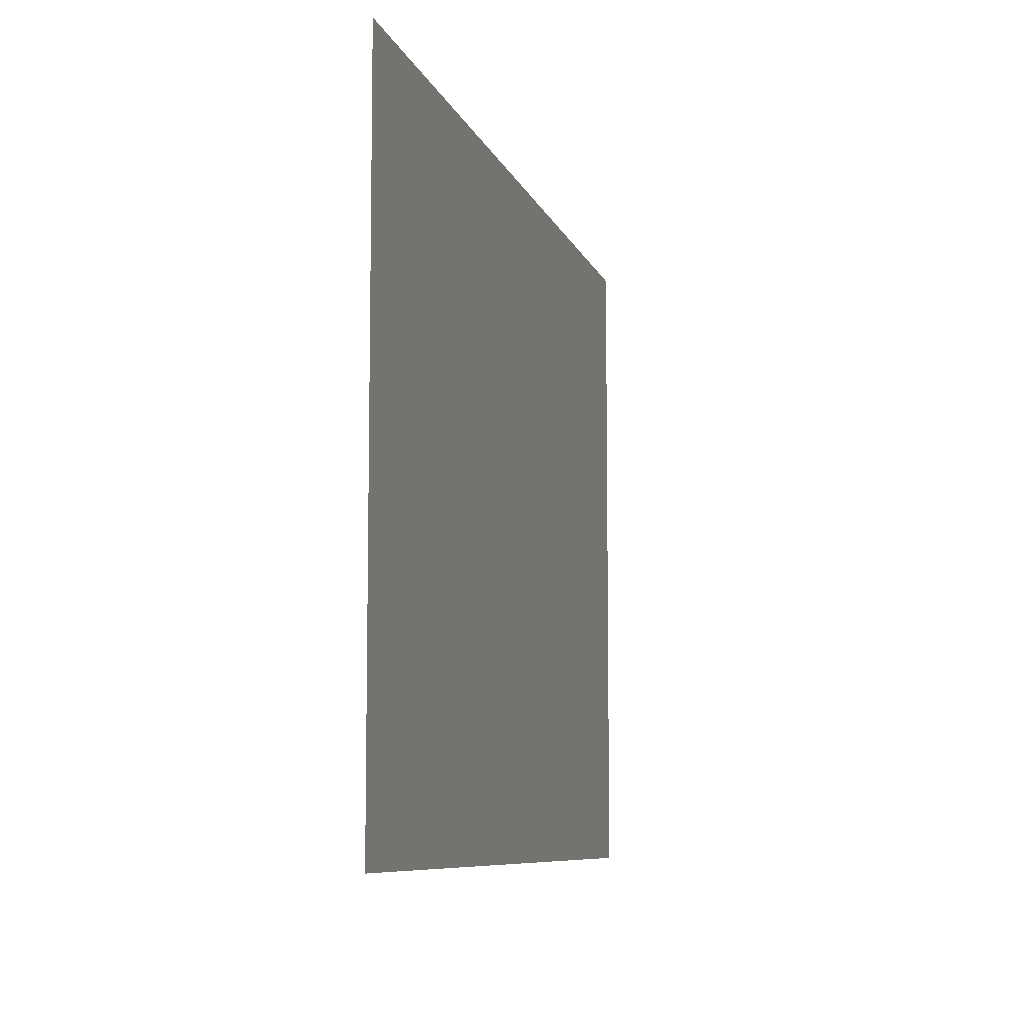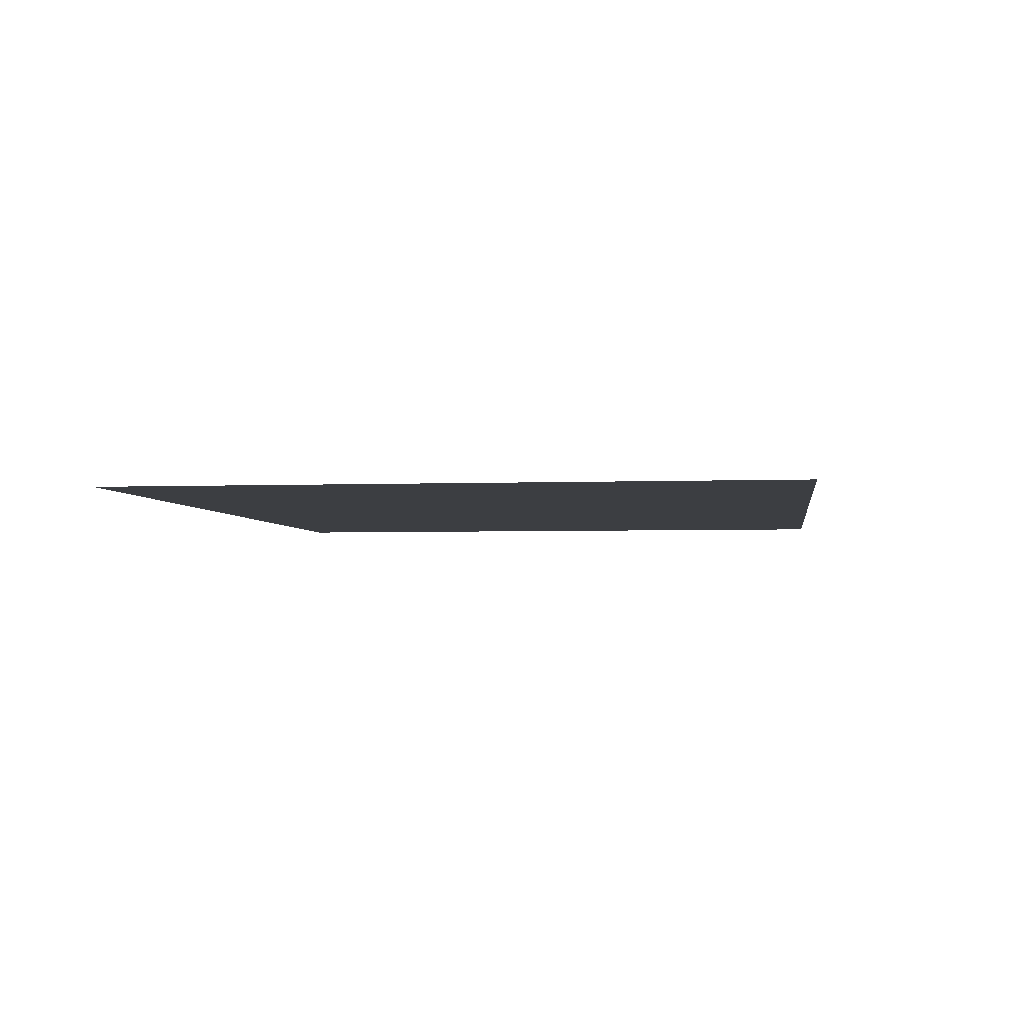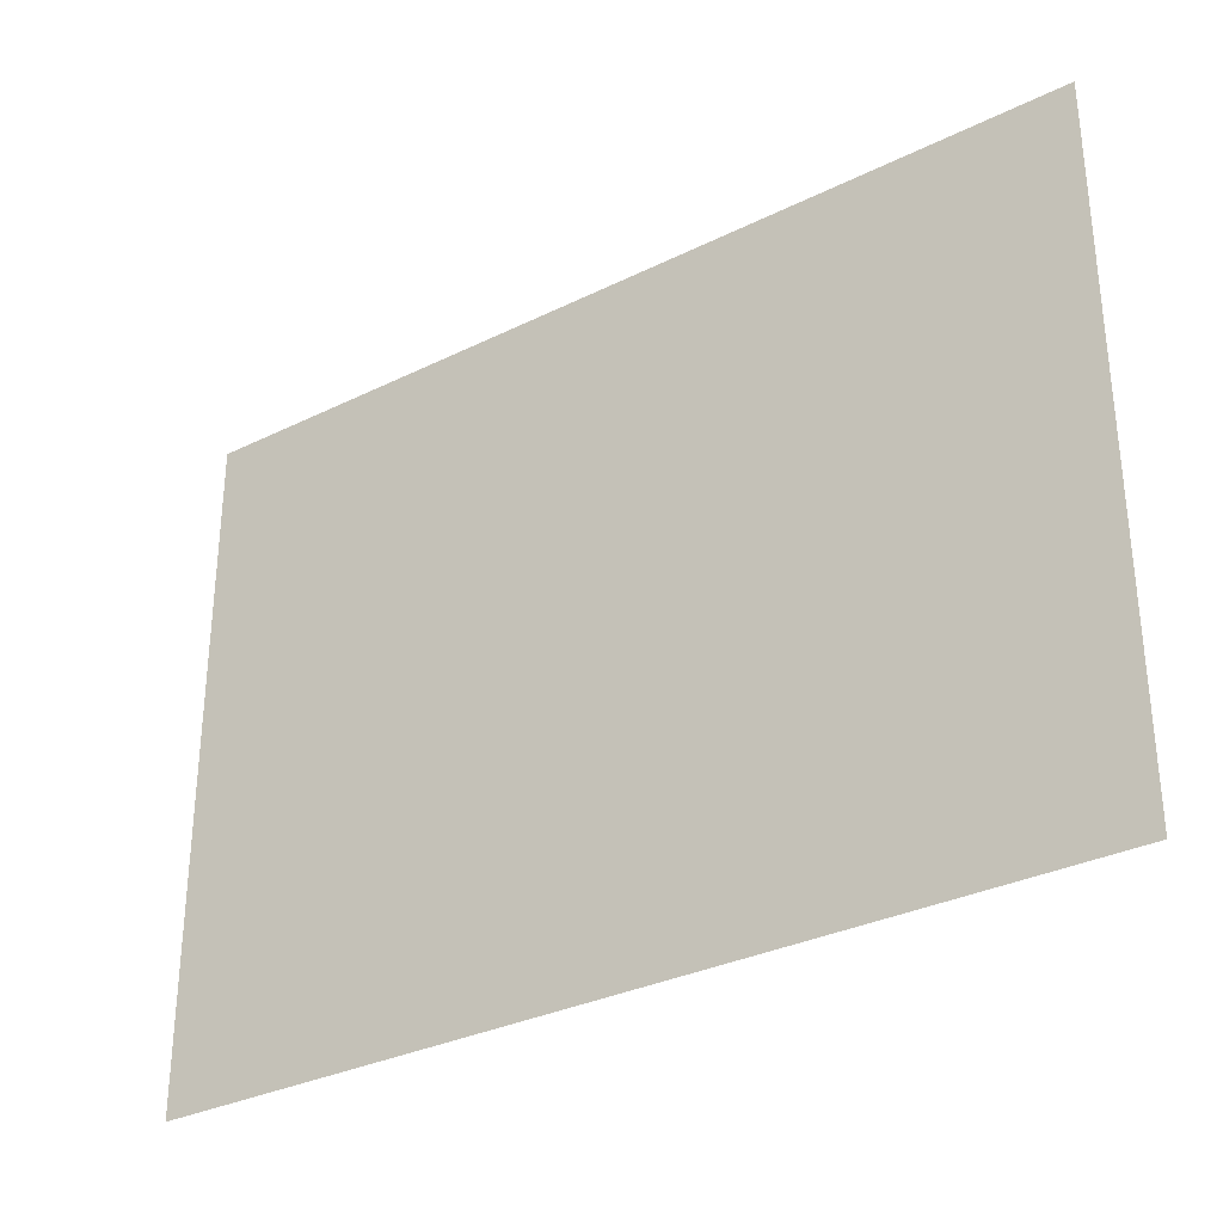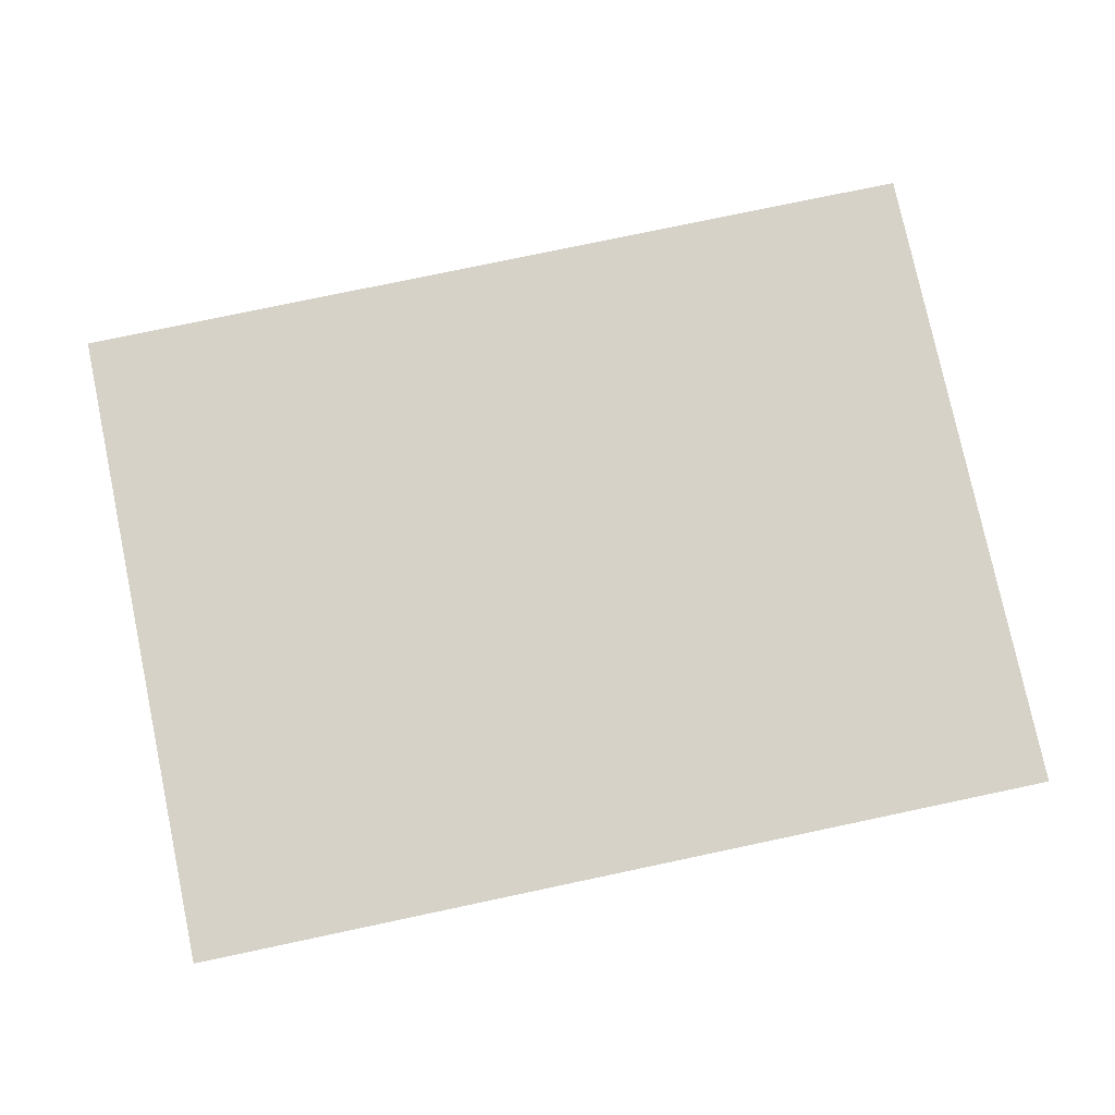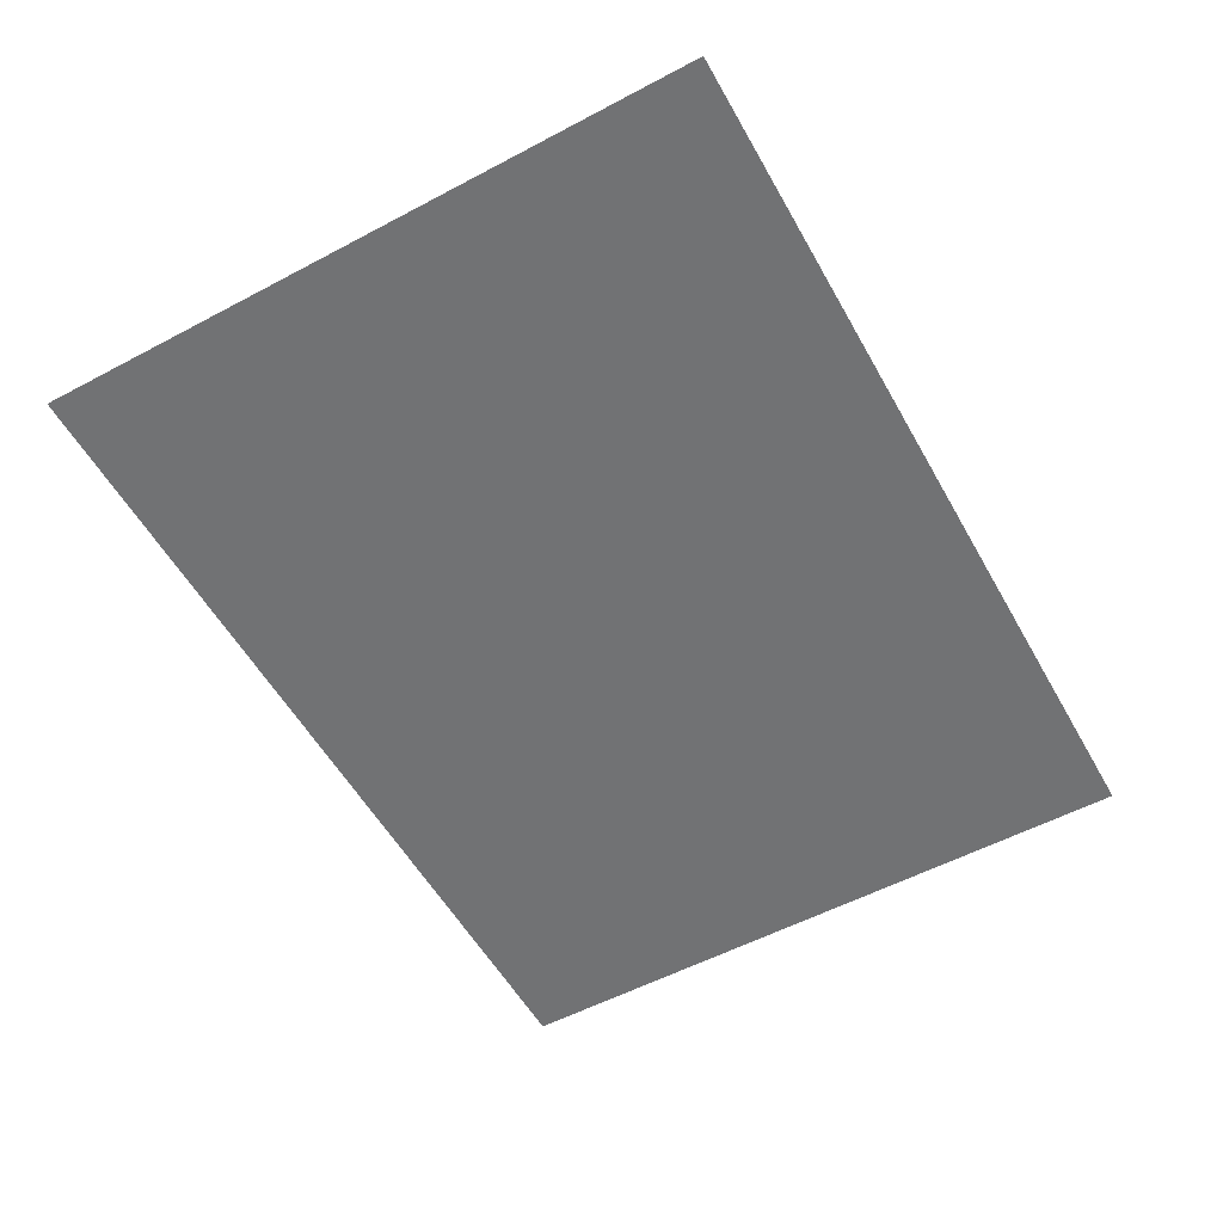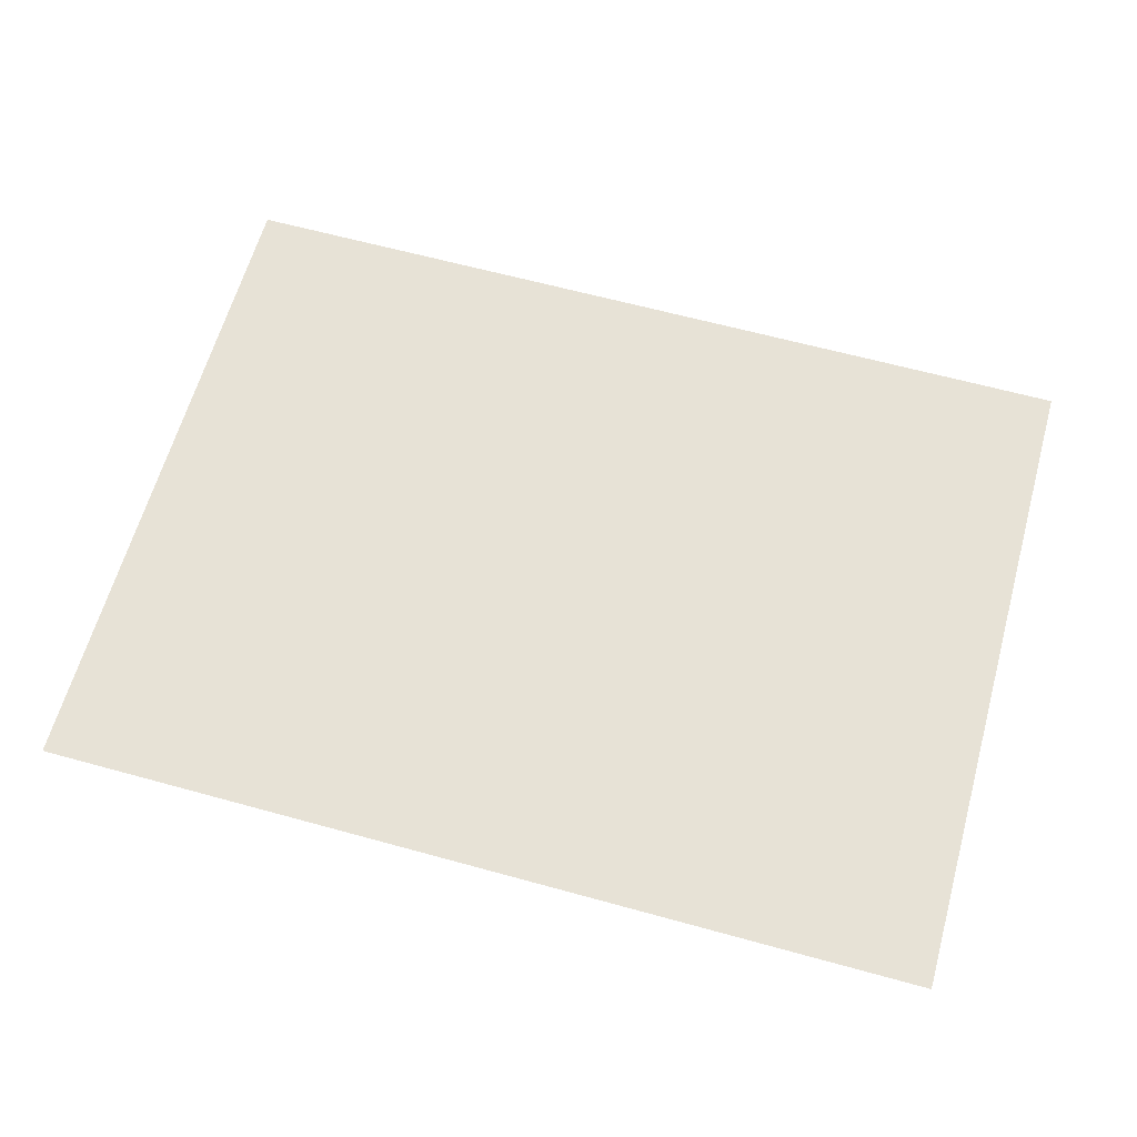
<metadata>
{"format":"obj","ext":"obj","renderer":"f3d","projection":"perspective","resolution":1024,"background":"white","views":[{"elev":-8.0,"azim":104.3,"up":"+Y"},{"elev":-3.4,"azim":97.8,"up":"+Z"},{"elev":-31.8,"azim":34.9,"up":"+Y"},{"elev":78.0,"azim":-11.9,"up":"+Z"},{"elev":-55.6,"azim":119.1,"up":"+Z"},{"elev":62.9,"azim":-164.4,"up":"+Z"}]}
</metadata>
<code>
g default
v -2 -1.5 0
v 2 -1.5 0
v -2 1.5 0
v 2 1.5 0
g pPlane1
f 1 2 3
f 3 2 4

</code>
